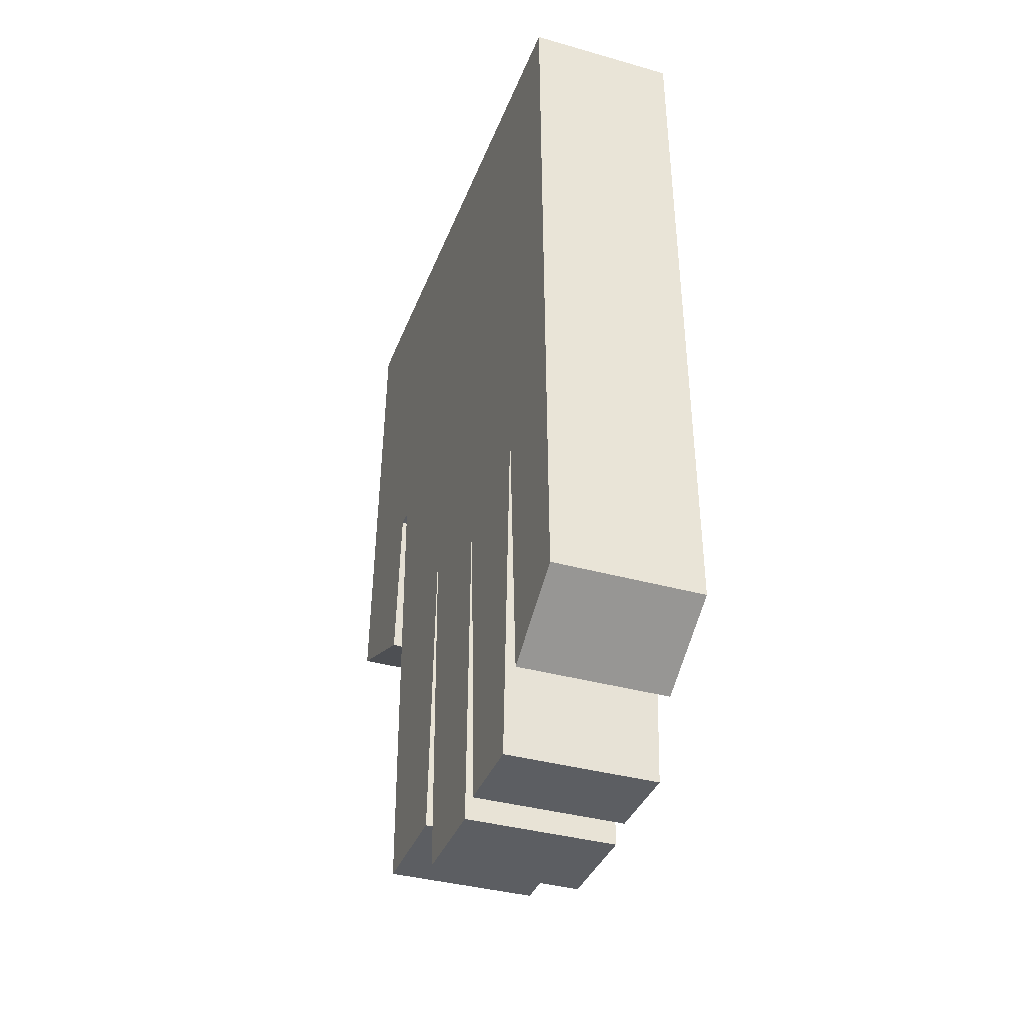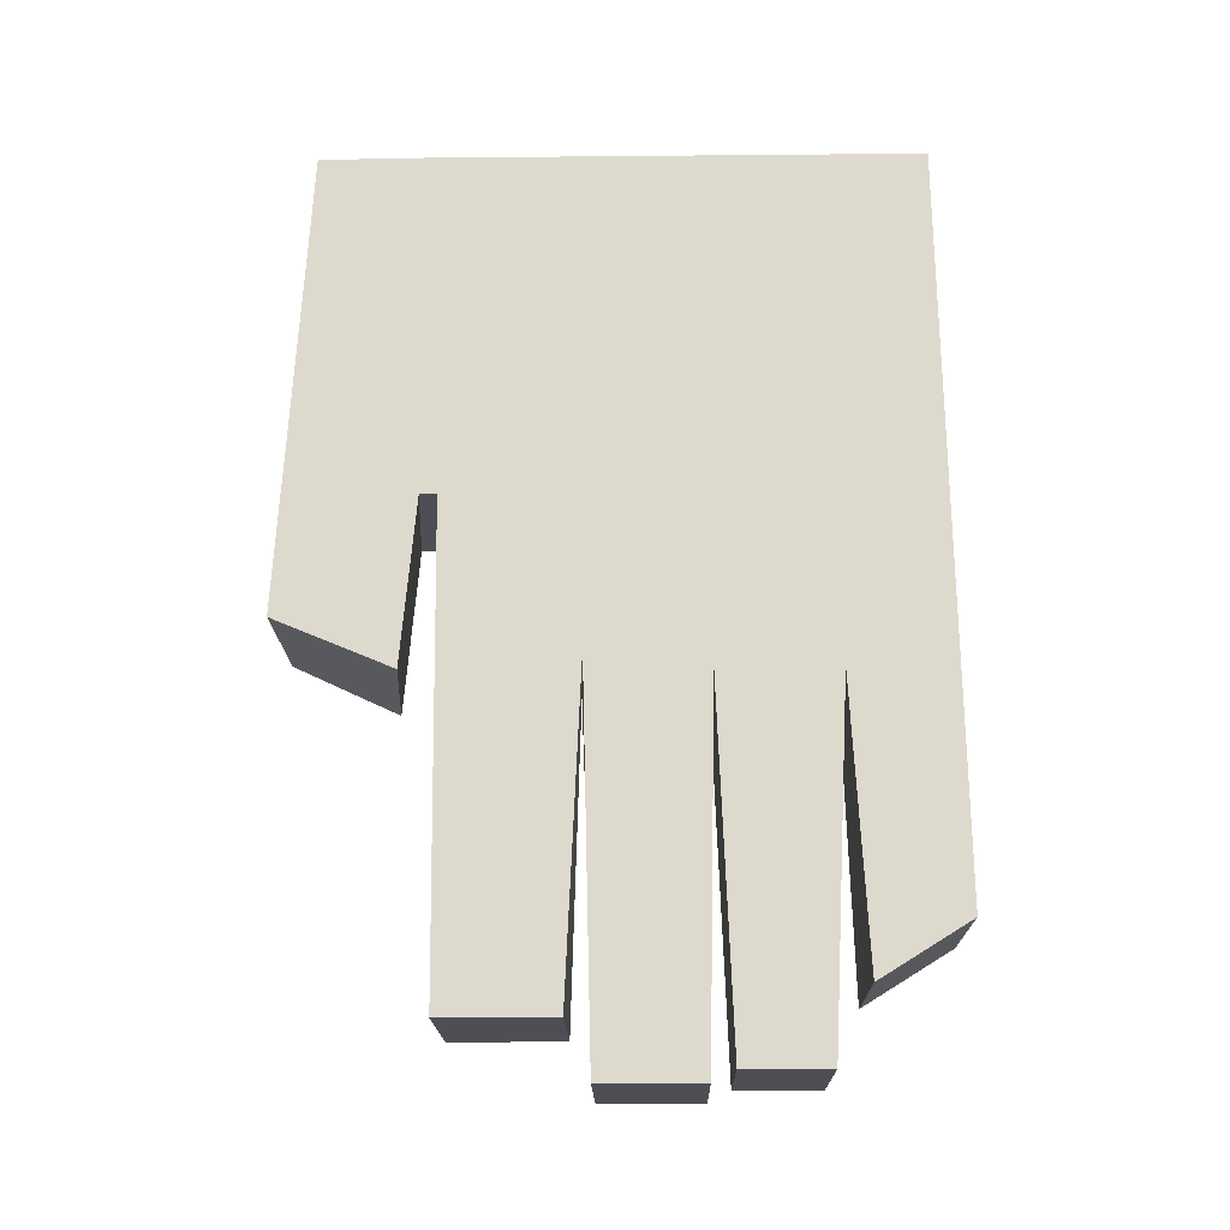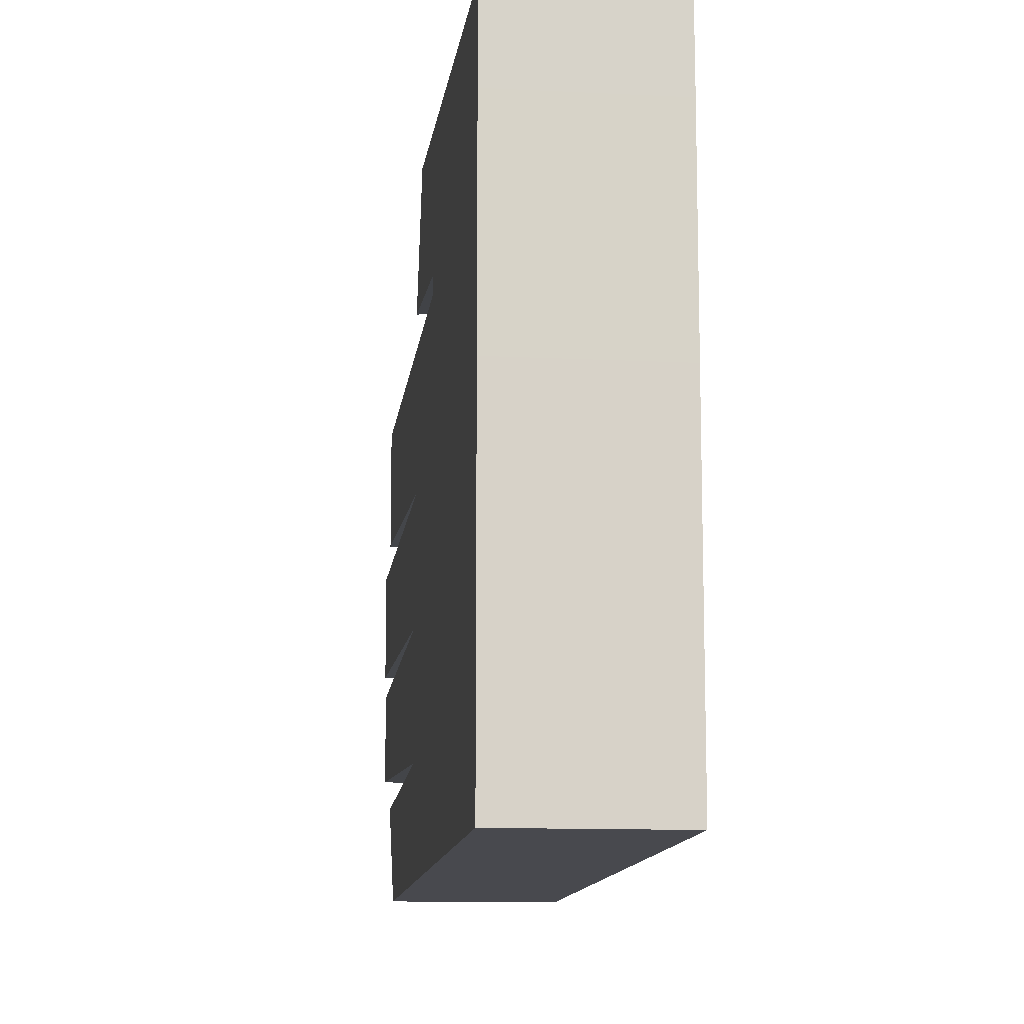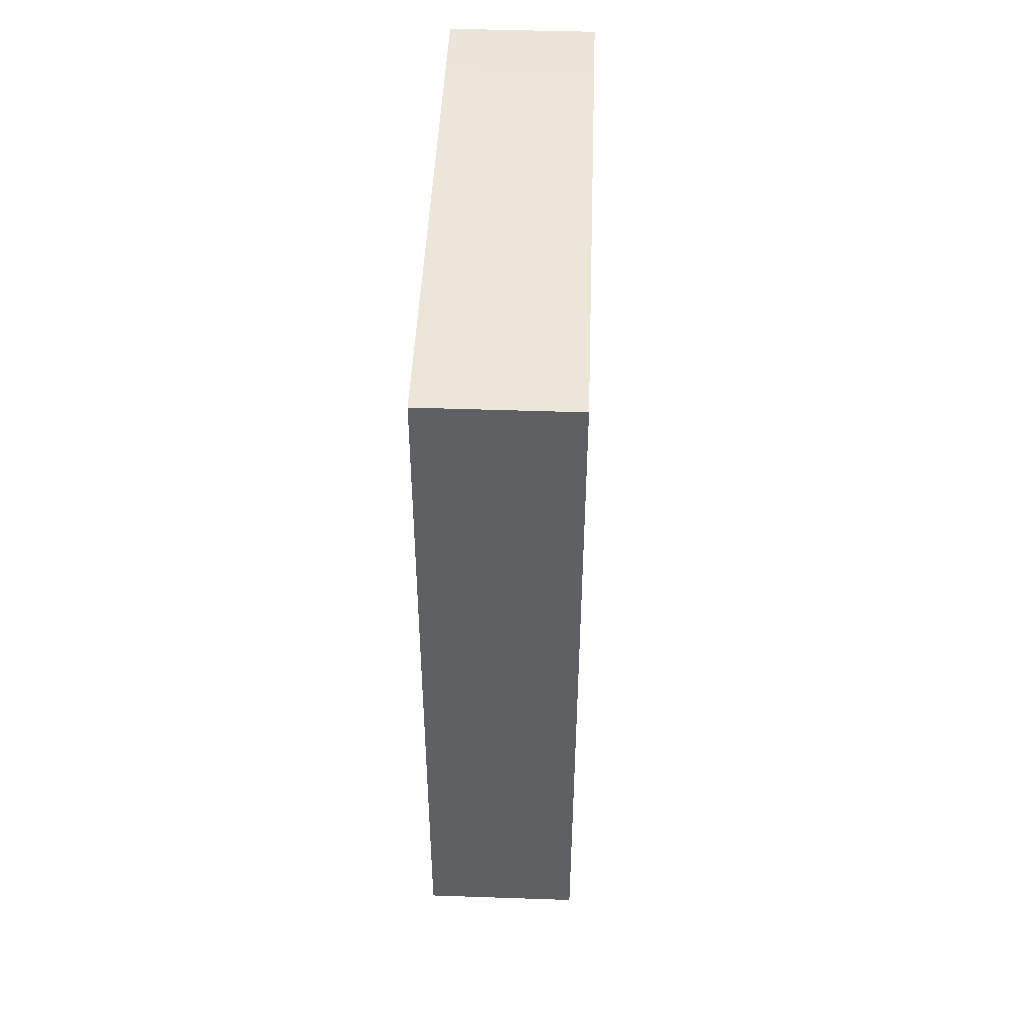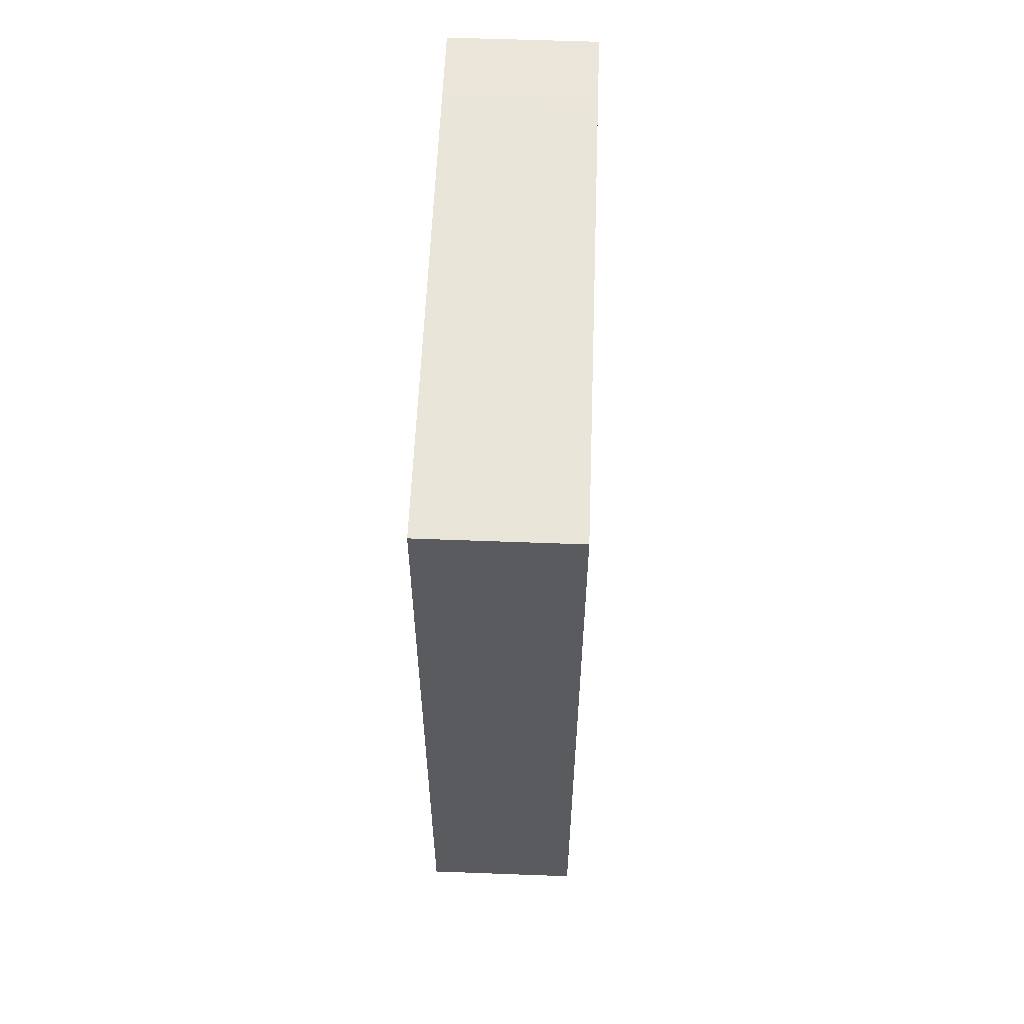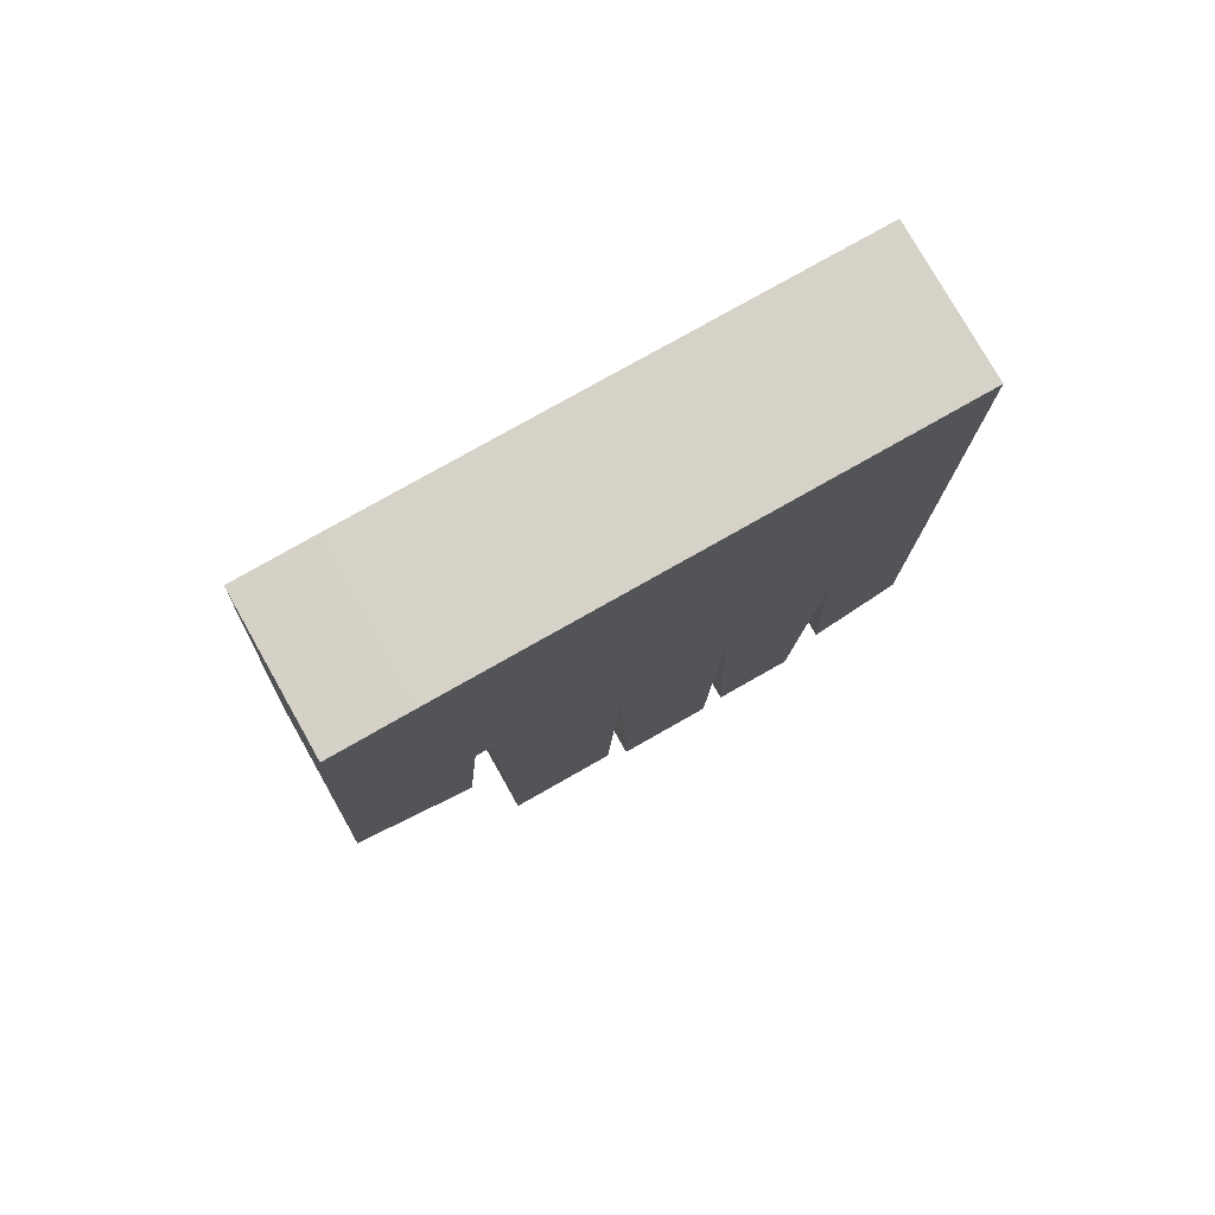
<metadata>
{"format":"obj","ext":"obj","renderer":"f3d","projection":"perspective","resolution":1024,"background":"white","views":[{"elev":-37.4,"azim":160.2,"up":"+Y"},{"elev":-18.4,"azim":91.0,"up":"+Y"},{"elev":-11.8,"azim":173.2,"up":"+Z"},{"elev":46.3,"azim":-177.8,"up":"+Y"},{"elev":58.2,"azim":-177.8,"up":"+Y"},{"elev":78.3,"azim":60.5,"up":"+Y"}]}
</metadata>
<code>
o Cube.001
v 0.1229 0.5915 0.5095
v 0.1229 -0.2243 0.5566
v -0.1455 0.5915 0.5095
v -0.1455 -0.2243 0.5566
v 0.1229 0.5938 -0.5231
v 0.1229 -0.707 -0.5408
v -0.1455 0.5936 -0.5231
v -0.1455 -0.707 -0.5408
v -0.1455 0.5938 0.343
v -0.1455 -0.01761 0.343
v 0.1229 0.5938 0.343
v 0.1229 -0.01761 0.3213
v -0.1455 -0.01761 0.2917
v 0.1229 0.5938 0.2917
v -0.1455 0.5938 0.2917
v 0.1229 -0.01761 0.2917
v -0.1455 0.5938 0.3691
v 0.1229 -0.312 0.3475
v -0.1455 -0.312 0.3691
v 0.1229 0.5938 0.3691
v -0.1455 -0.8559 0.2828
v 0.1229 0.5938 0.2636
v -0.1455 0.5938 0.2636
v 0.1229 -0.8559 0.2828
v -0.1455 -0.2815 0.06592
v 0.1229 0.5938 0.05648
v -0.1455 0.5938 0.05648
v 0.1229 -0.2815 0.05648
v -0.1455 -0.3073 -0.1493
v 0.1229 0.5938 -0.1491
v -0.1455 0.5936 -0.1491
v 0.1229 -0.3073 -0.1491
v -0.1455 -0.3084 -0.3652
v 0.1229 0.5938 -0.3477
v -0.1455 0.5936 -0.3477
v 0.1229 -0.3084 -0.3553
v -0.1455 0.5938 0.03297
v 0.1229 -0.9534 0.04131
v -0.1455 -0.9534 0.04131
v 0.1229 0.5938 0.03297
v -0.1455 -0.9534 -0.1362
v 0.1229 0.5938 -0.1366
v -0.1455 0.5936 -0.1366
v 0.1229 -0.9534 -0.1362
v -0.1455 0.5936 -0.1612
v 0.1229 -0.933 -0.1747
v -0.1455 -0.933 -0.1747
v 0.1229 0.5938 -0.1612
v -0.1455 -0.933 -0.3232
v 0.1229 0.5938 -0.303
v -0.1455 0.5936 -0.303
v 0.1229 -0.933 -0.3232
v -0.1455 -0.805 -0.3818
v 0.1229 0.5938 -0.3699
v -0.1455 0.5936 -0.3699
v 0.1229 -0.805 -0.3818
v -0.1455 0.5938 0.07264
v 0.1229 -0.8559 0.08284
v -0.1455 -0.8559 0.08284
v 0.1229 0.5938 0.07264
f 1 3 4 2
f 55 7 8 53
f 7 5 6 8
f 20 1 2 18
f 55 54 5 7
f 19 18 2 4
f 13 16 12 10
f 17 20 11 9
f 14 11 12 16
f 17 9 10 19
f 22 14 16 24
f 21 24 16 13
f 9 11 14 15
f 9 15 13 10
f 3 17 19 4
f 3 1 20 17
f 10 12 18 19
f 11 20 18 12
f 59 58 24 21
f 60 22 24 58
f 15 14 22 23
f 15 23 21 13
f 40 26 28 38
f 39 38 28 25
f 57 60 26 27
f 57 27 25 59
f 47 46 32 29
f 48 30 32 46
f 43 42 30 31
f 43 31 29 41
f 54 34 36 56
f 53 56 36 33
f 51 50 34 35
f 51 35 33 49
f 27 37 39 25
f 27 26 40 37
f 41 44 38 39
f 42 40 38 44
f 30 42 44 32
f 29 32 44 41
f 37 43 41 39
f 37 40 42 43
f 31 45 47 29
f 31 30 48 45
f 50 48 46 52
f 49 52 46 47
f 33 36 52 49
f 34 50 52 36
f 45 51 49 47
f 45 48 50 51
f 8 6 56 53
f 5 54 56 6
f 35 34 54 55
f 35 55 53 33
f 23 57 59 21
f 23 22 60 57
f 26 60 58 28
f 25 28 58 59

</code>
